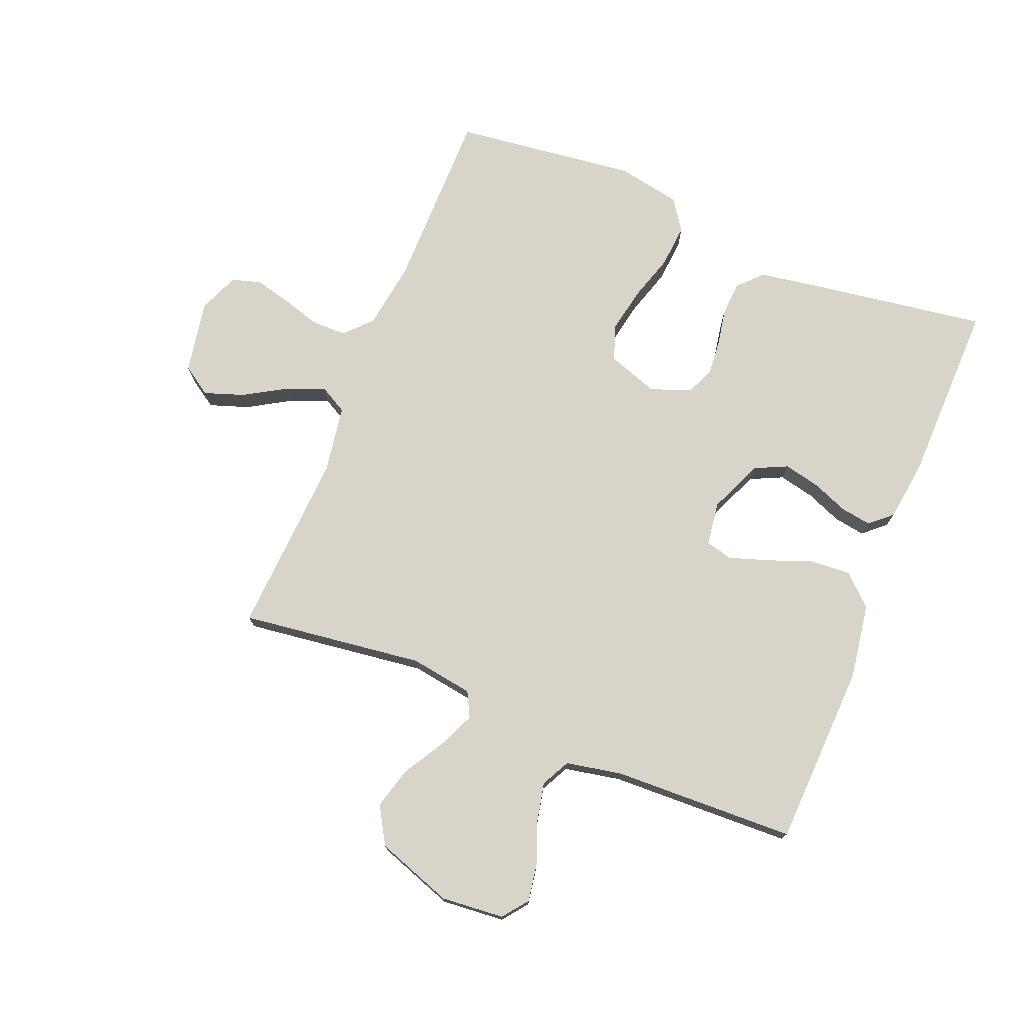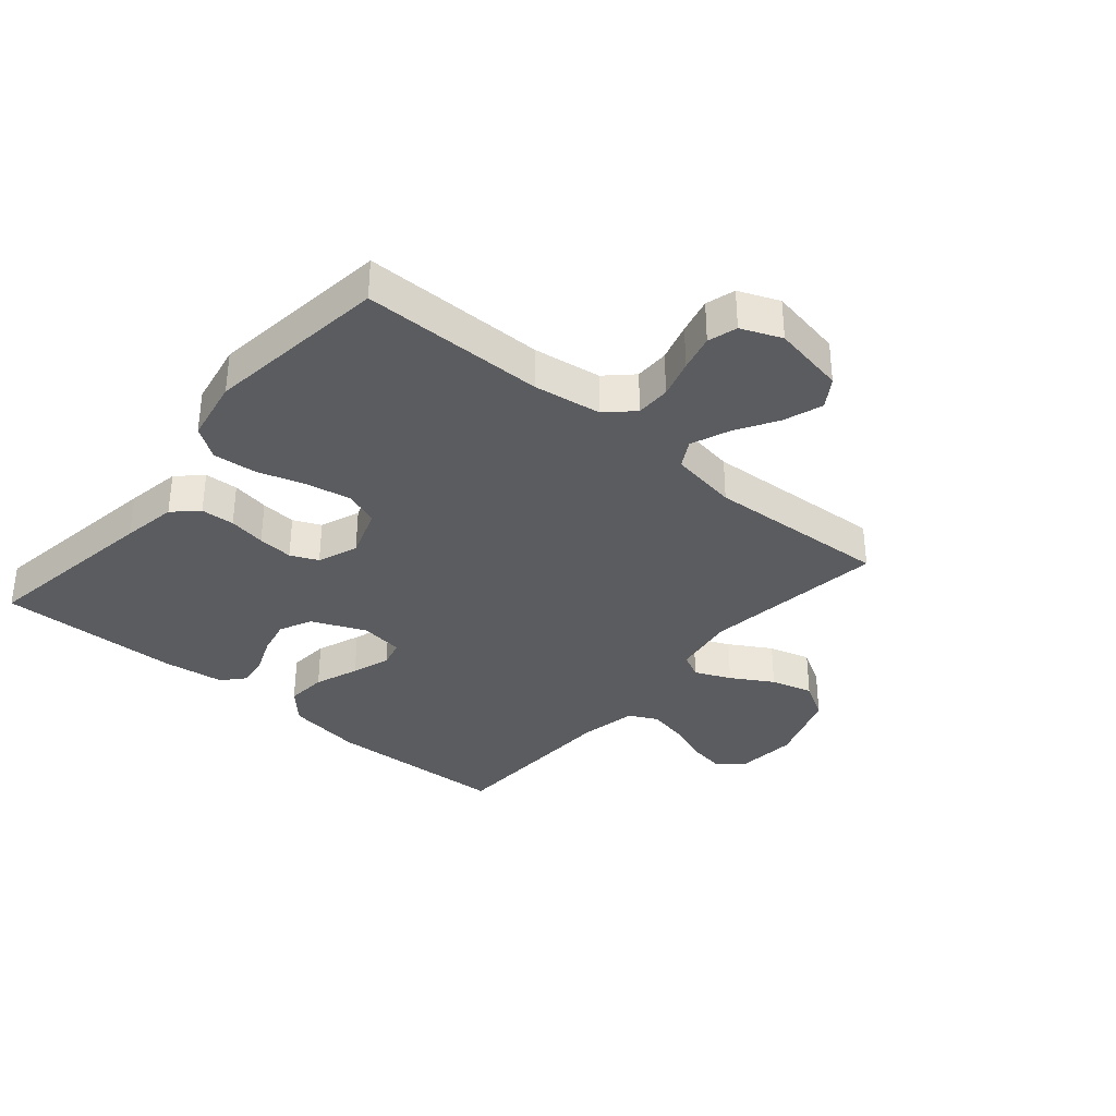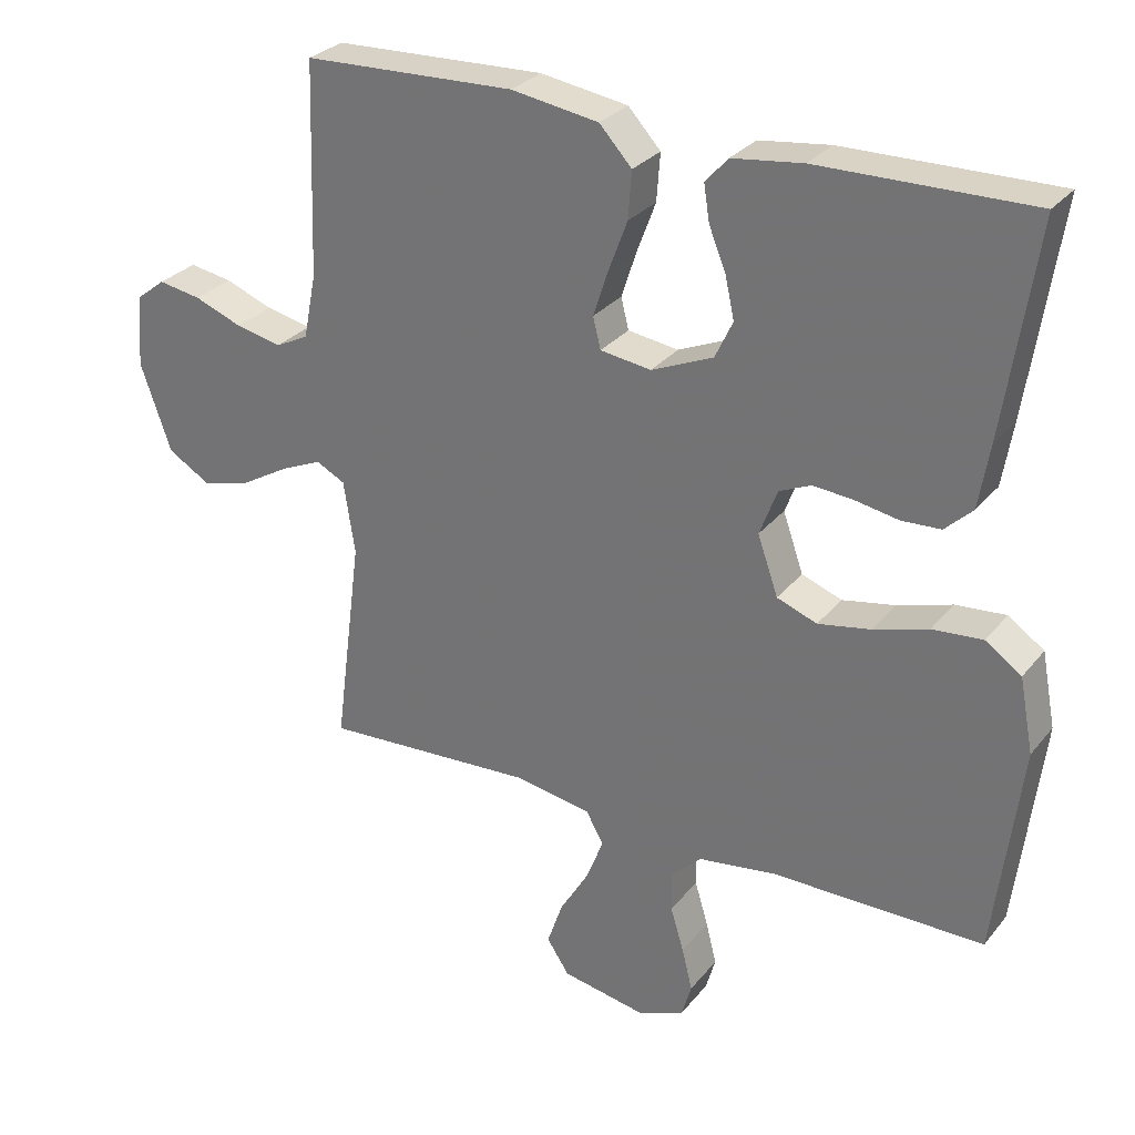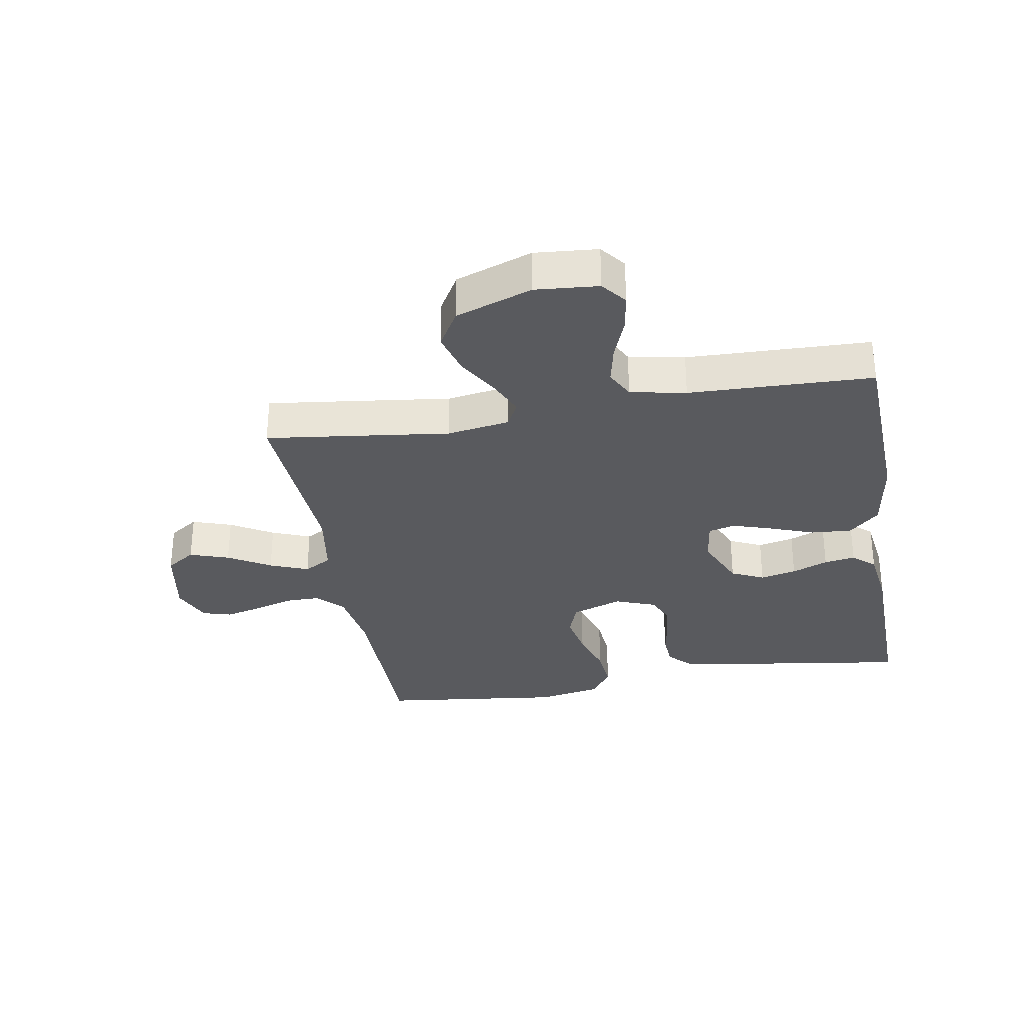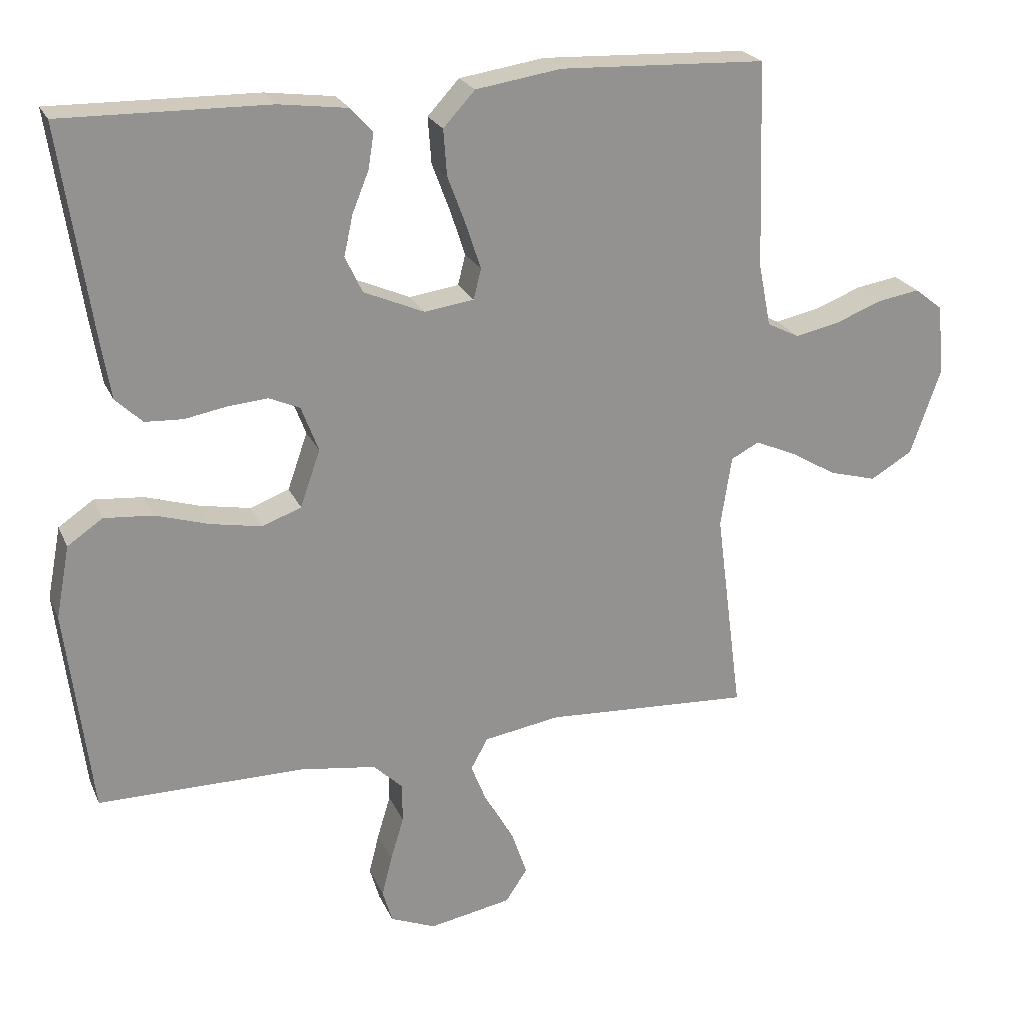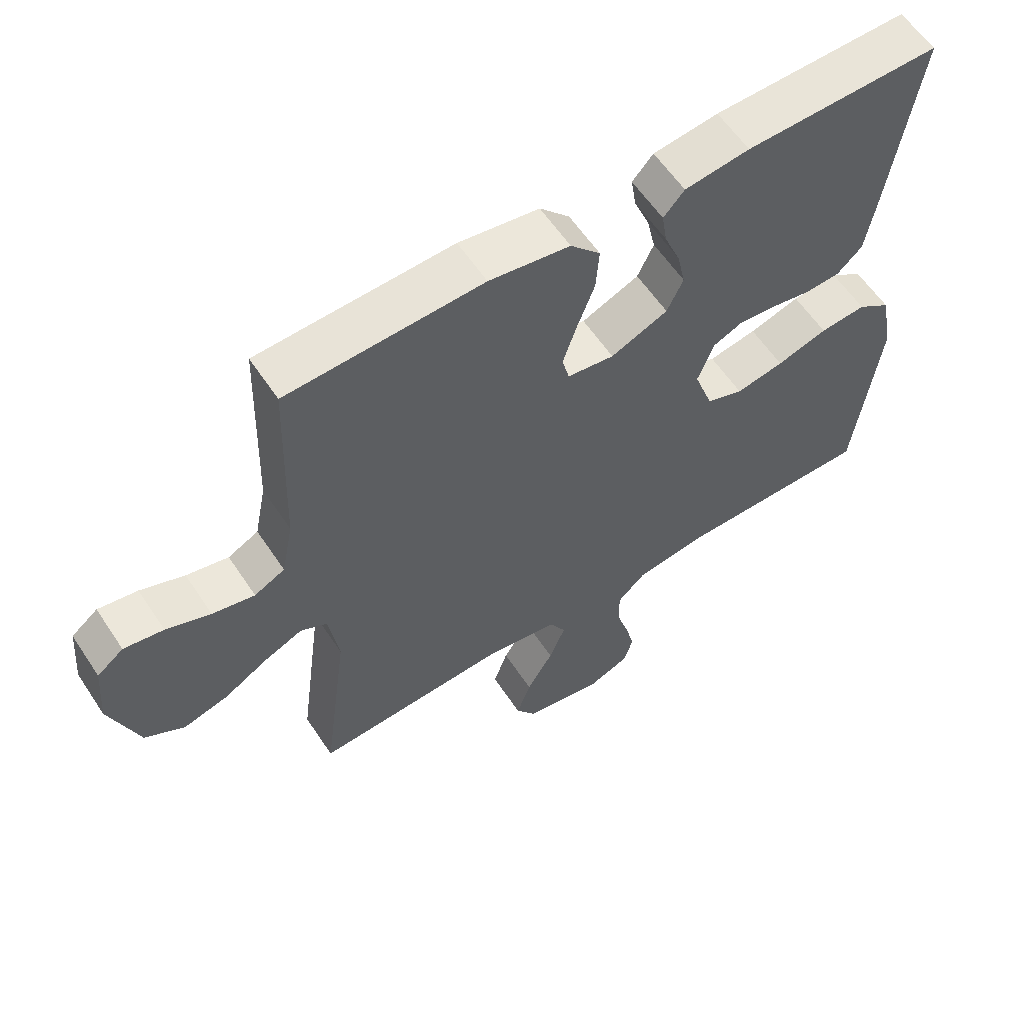
<metadata>
{"format":"obj","ext":"obj","renderer":"f3d","projection":"perspective","resolution":1024,"background":"white","views":[{"elev":74.8,"azim":-67.9,"up":"+Y"},{"elev":-34.7,"azim":139.7,"up":"+Y"},{"elev":29.0,"azim":31.0,"up":"+Z"},{"elev":-31.4,"azim":-80.0,"up":"+Y"},{"elev":23.0,"azim":160.7,"up":"+Z"},{"elev":59.4,"azim":-33.4,"up":"+Z"}]}
</metadata>
<code>
v 0.5 0.07 0.5
v 0.455 0.07 0.2
v 0.44 0.07 0.11
v 0.401 0.07 0.073
v 0.346 0.07 0.07
v 0.285 0.07 0.081
v 0.227 0.07 0.086
v 0.182 0.07 0.066
v 0.157 0.07 0
v 0.186 0.07 -0.083
v 0.243 0.07 -0.104
v 0.317 0.07 -0.09
v 0.395 0.07 -0.066
v 0.466 0.07 -0.06
v 0.517 0.07 -0.095
v 0.537 0.07 -0.2
v 0.5 0.07 -0.5
v 0.2 0.07 -0.5
v 0.089 0.07 -0.516
v 0.046 0.07 -0.557
v 0.046 0.07 -0.614
v 0.065 0.07 -0.677
v 0.08 0.07 -0.737
v 0.066 0.07 -0.785
v 0 0.07 -0.812
v -0.12 0.07 -0.79
v -0.152 0.07 -0.742
v -0.13 0.07 -0.678
v -0.089 0.07 -0.609
v -0.064 0.07 -0.546
v -0.089 0.07 -0.501
v -0.2 0.07 -0.483
v -0.5 0.07 -0.5
v -0.461 0.07 -0.2
v -0.477 0.07 -0.097
v -0.518 0.07 -0.076
v -0.577 0.07 -0.102
v -0.645 0.07 -0.142
v -0.714 0.07 -0.161
v -0.775 0.07 -0.125
v -0.819 0.07 0
v -0.81 0.07 0.103
v -0.769 0.07 0.135
v -0.708 0.07 0.125
v -0.64 0.07 0.099
v -0.575 0.07 0.085
v -0.528 0.07 0.109
v -0.51 0.07 0.2
v -0.5 0.07 0.5
v -0.2 0.07 0.512
v -0.076 0.07 0.493
v -0.03 0.07 0.443
v -0.035 0.07 0.376
v -0.062 0.07 0.304
v -0.083 0.07 0.24
v -0.072 0.07 0.196
v 0 0.07 0.186
v 0.088 0.07 0.224
v 0.113 0.07 0.277
v 0.1 0.07 0.336
v 0.076 0.07 0.395
v 0.068 0.07 0.446
v 0.1 0.07 0.482
v 0.2 0.07 0.495
v 0.5 0 0.5
v 0.455 0 0.2
v 0.44 0 0.11
v 0.401 0 0.073
v 0.346 0 0.07
v 0.285 0 0.081
v 0.227 0 0.086
v 0.182 0 0.066
v 0.157 0 0
v 0.186 0 -0.083
v 0.243 0 -0.104
v 0.317 0 -0.09
v 0.395 0 -0.066
v 0.466 0 -0.06
v 0.517 0 -0.095
v 0.537 0 -0.2
v 0.5 0 -0.5
v 0.2 0 -0.5
v 0.089 0 -0.516
v 0.046 0 -0.557
v 0.046 0 -0.614
v 0.065 0 -0.677
v 0.08 0 -0.737
v 0.066 0 -0.785
v 0 0 -0.812
v -0.12 0 -0.79
v -0.152 0 -0.742
v -0.13 0 -0.678
v -0.089 0 -0.609
v -0.064 0 -0.546
v -0.089 0 -0.501
v -0.2 0 -0.483
v -0.5 0 -0.5
v -0.461 0 -0.2
v -0.477 0 -0.097
v -0.518 0 -0.076
v -0.577 0 -0.102
v -0.645 0 -0.142
v -0.714 0 -0.161
v -0.775 0 -0.125
v -0.819 0 0
v -0.81 0 0.103
v -0.769 0 0.135
v -0.708 0 0.125
v -0.64 0 0.099
v -0.575 0 0.085
v -0.528 0 0.109
v -0.51 0 0.2
v -0.5 0 0.5
v -0.2 0 0.512
v -0.076 0 0.493
v -0.03 0 0.443
v -0.035 0 0.376
v -0.062 0 0.304
v -0.083 0 0.24
v -0.072 0 0.196
v 0 0 0.186
v 0.088 0 0.224
v 0.113 0 0.277
v 0.1 0 0.336
v 0.076 0 0.395
v 0.068 0 0.446
v 0.1 0 0.482
v 0.2 0 0.495
f 4 5 6
f 3 4 6
f 2 3 6
f 1 2 6
f 64 1 6
f 63 64 6
f 62 63 6
f 61 62 6
f 60 61 6
f 59 60 6 7
f 58 59 7 8
f 57 58 8 9
f 56 57 9 10
f 52 53 54
f 51 52 54
f 50 51 54
f 49 50 54
f 48 49 54
f 47 48 54 55
f 46 47 55 56
f 43 44 45
f 42 43 45
f 41 42 45
f 40 41 45
f 39 40 45
f 38 39 45
f 37 38 45
f 36 37 45 46
f 46 56 10
f 36 46 10
f 35 36 10
f 32 33 34
f 35 10 11
f 34 35 11
f 32 34 11
f 31 32 11
f 27 28 29
f 26 27 29
f 25 26 29
f 24 25 29
f 23 24 29
f 22 23 29
f 21 22 29
f 20 21 29 30
f 31 11 12
f 30 31 12
f 20 30 12
f 19 20 12
f 16 17 18
f 16 18 19
f 15 16 19
f 14 15 19
f 13 14 19
f 12 13 19
f 70 69 68
f 70 68 67
f 70 67 66
f 70 66 65
f 70 65 128
f 70 128 127
f 70 127 126
f 70 126 125
f 70 125 124
f 71 70 124 123
f 72 71 123 122
f 73 72 122 121
f 74 73 121 120
f 118 117 116
f 118 116 115
f 118 115 114
f 118 114 113
f 118 113 112
f 119 118 112 111
f 120 119 111 110
f 109 108 107
f 109 107 106
f 109 106 105
f 109 105 104
f 109 104 103
f 109 103 102
f 109 102 101
f 110 109 101 100
f 74 120 110
f 74 110 100
f 74 100 99
f 98 97 96
f 75 74 99
f 75 99 98
f 75 98 96
f 75 96 95
f 93 92 91
f 93 91 90
f 93 90 89
f 93 89 88
f 93 88 87
f 93 87 86
f 93 86 85
f 94 93 85 84
f 76 75 95
f 76 95 94
f 76 94 84
f 76 84 83
f 82 81 80
f 83 82 80
f 83 80 79
f 83 79 78
f 83 78 77
f 83 77 76
f 1 65 66 2
f 2 66 67 3
f 3 67 68 4
f 4 68 69 5
f 5 69 70 6
f 6 70 71 7
f 7 71 72 8
f 8 72 73 9
f 9 73 74 10
f 10 74 75 11
f 11 75 76 12
f 12 76 77 13
f 13 77 78 14
f 14 78 79 15
f 15 79 80 16
f 16 80 81 17
f 17 81 82 18
f 18 82 83 19
f 19 83 84 20
f 20 84 85 21
f 21 85 86 22
f 22 86 87 23
f 23 87 88 24
f 24 88 89 25
f 25 89 90 26
f 26 90 91 27
f 27 91 92 28
f 28 92 93 29
f 29 93 94 30
f 30 94 95 31
f 31 95 96 32
f 32 96 97 33
f 33 97 98 34
f 34 98 99 35
f 35 99 100 36
f 36 100 101 37
f 37 101 102 38
f 38 102 103 39
f 39 103 104 40
f 40 104 105 41
f 41 105 106 42
f 42 106 107 43
f 43 107 108 44
f 44 108 109 45
f 45 109 110 46
f 46 110 111 47
f 47 111 112 48
f 48 112 113 49
f 49 113 114 50
f 50 114 115 51
f 51 115 116 52
f 52 116 117 53
f 53 117 118 54
f 54 118 119 55
f 55 119 120 56
f 56 120 121 57
f 57 121 122 58
f 58 122 123 59
f 59 123 124 60
f 60 124 125 61
f 61 125 126 62
f 62 126 127 63
f 63 127 128 64
f 64 128 65 1

</code>
